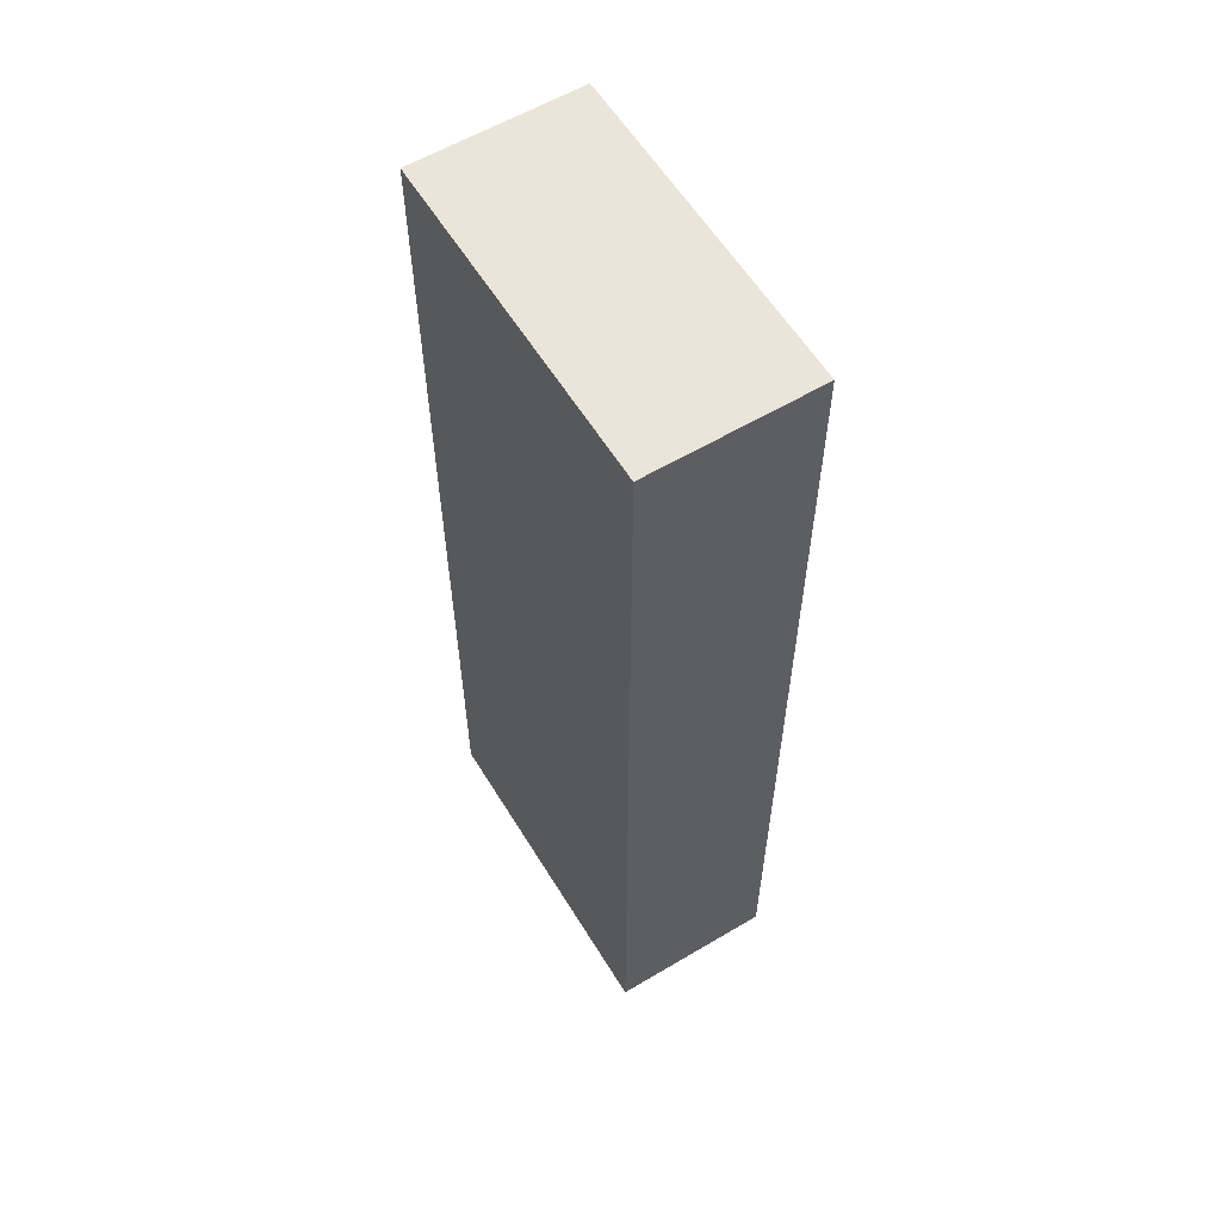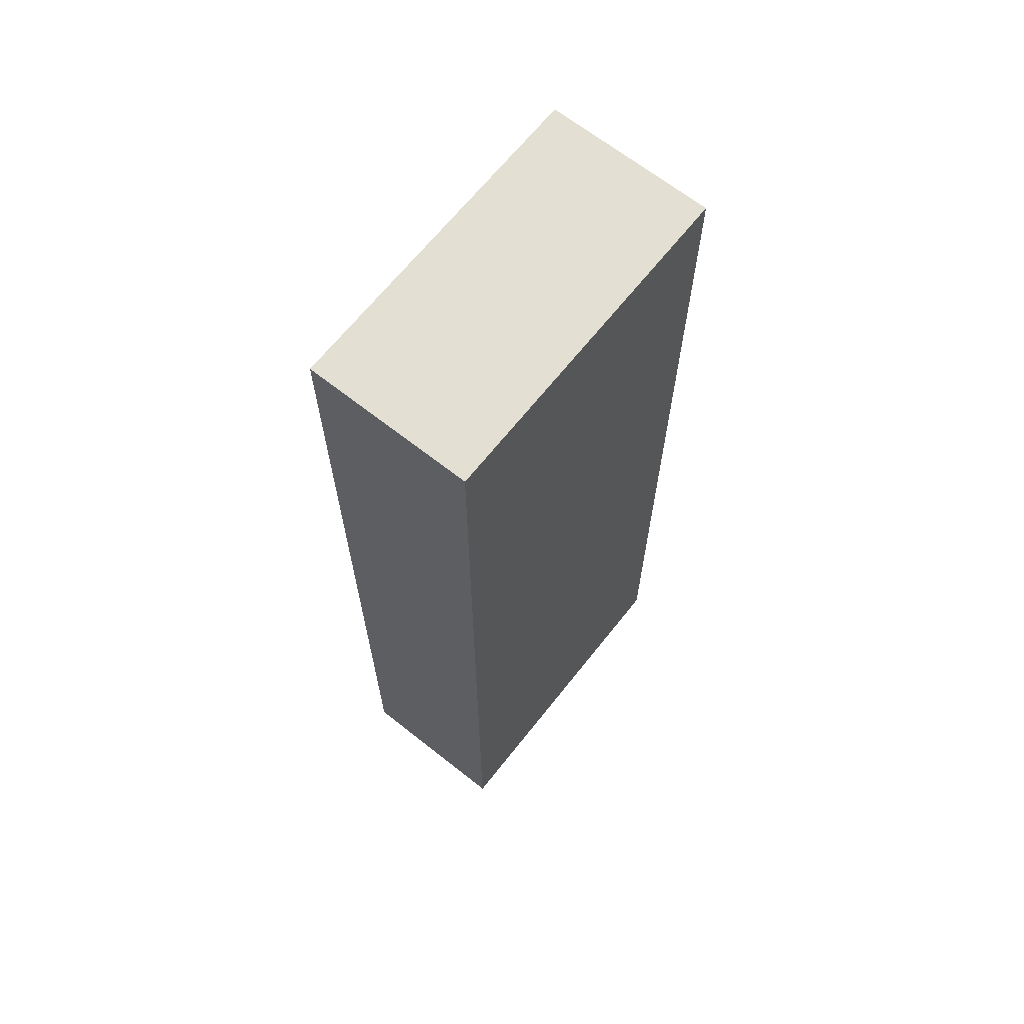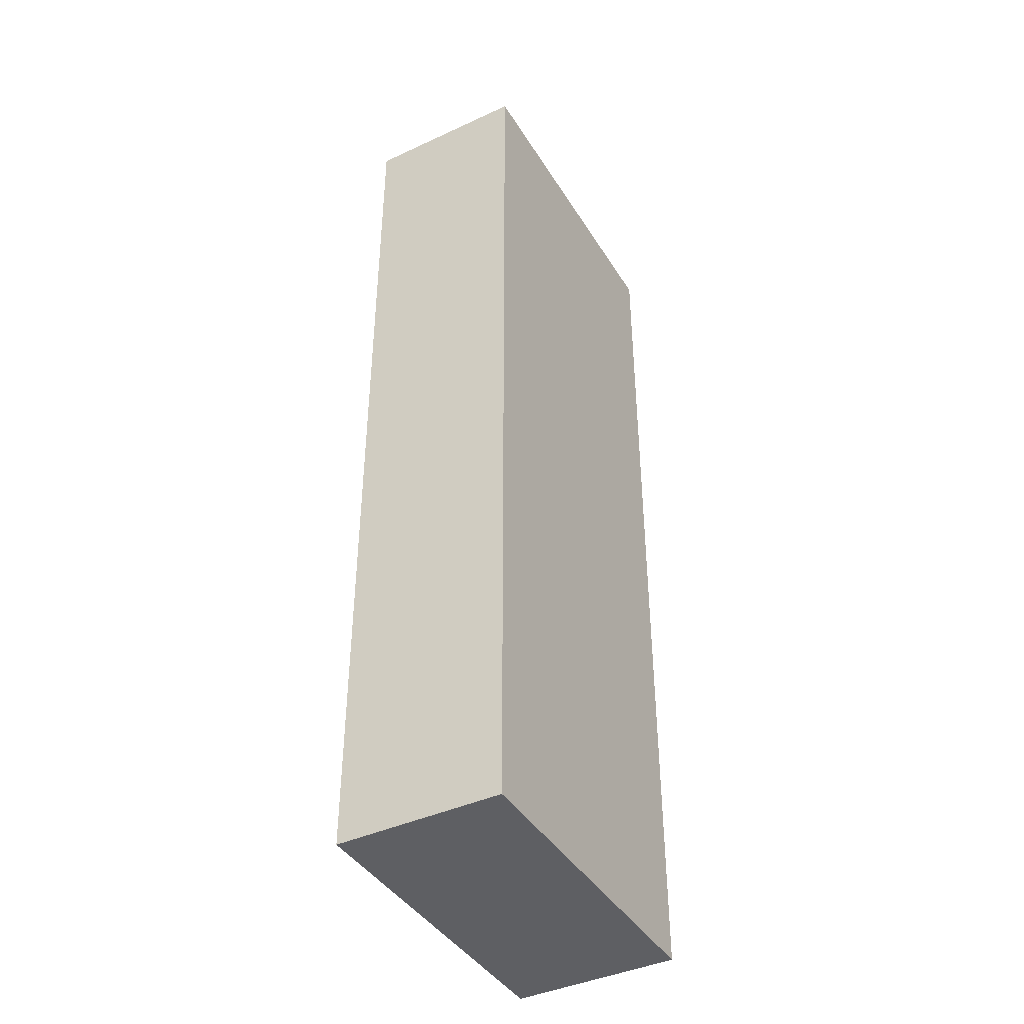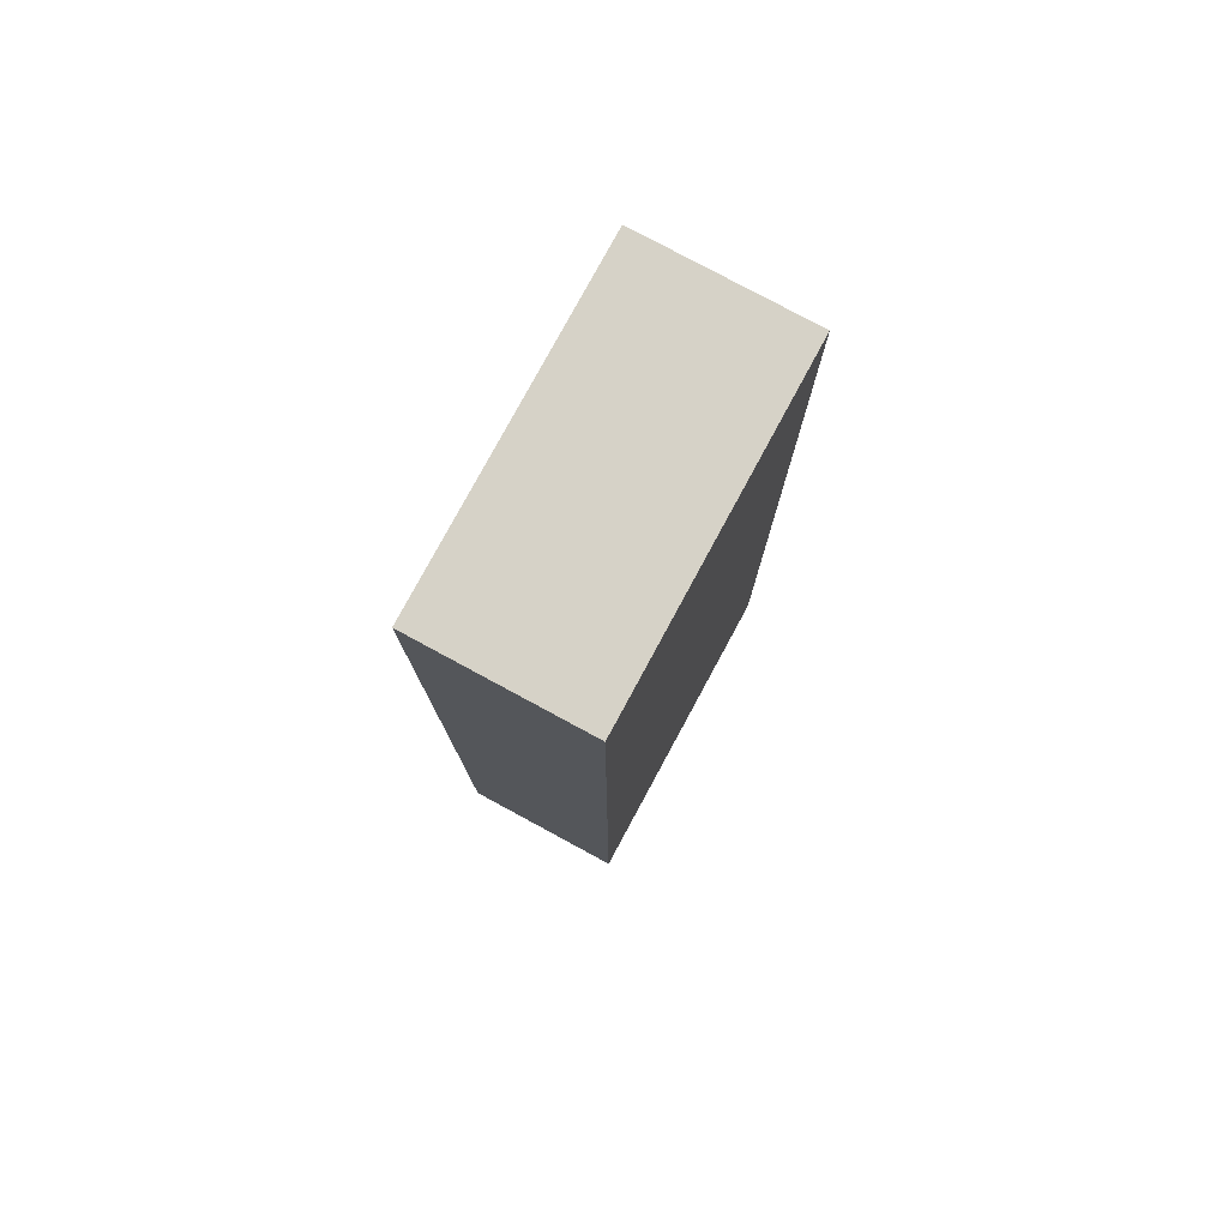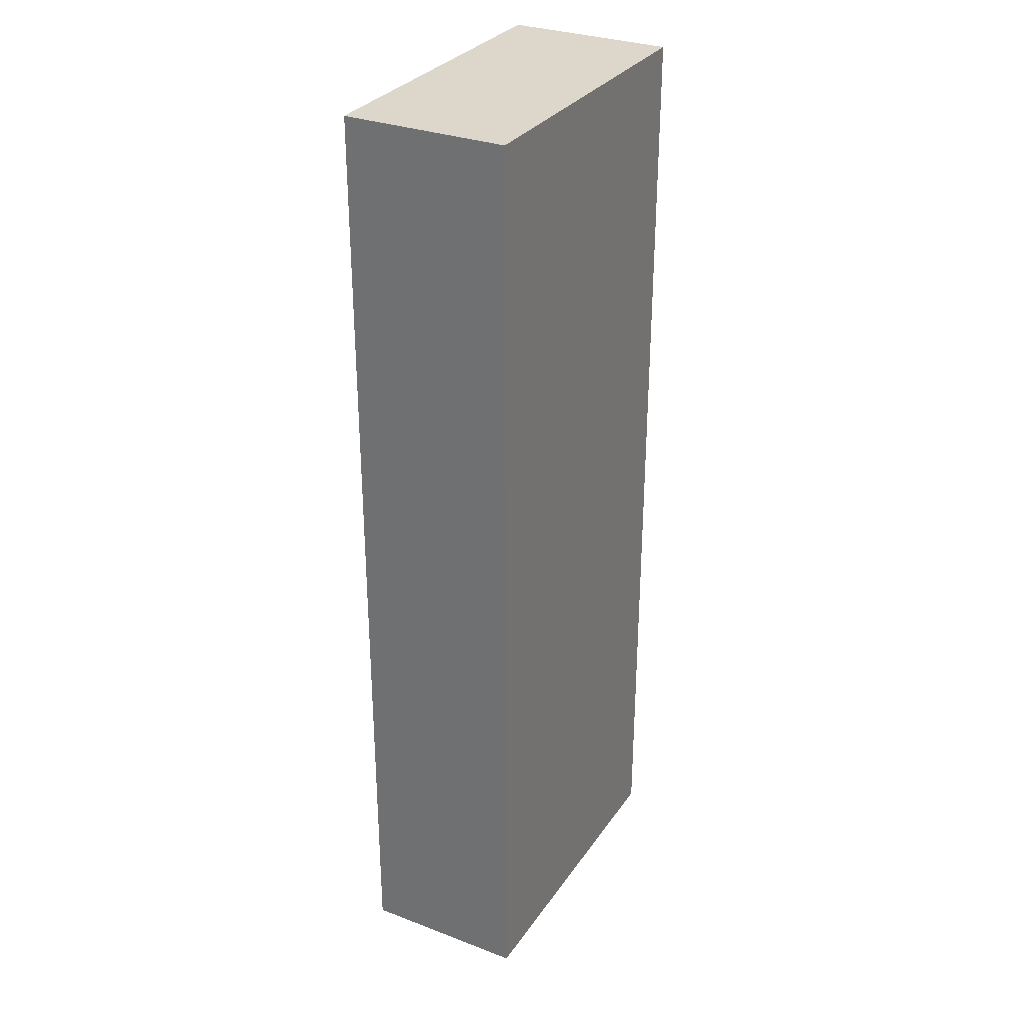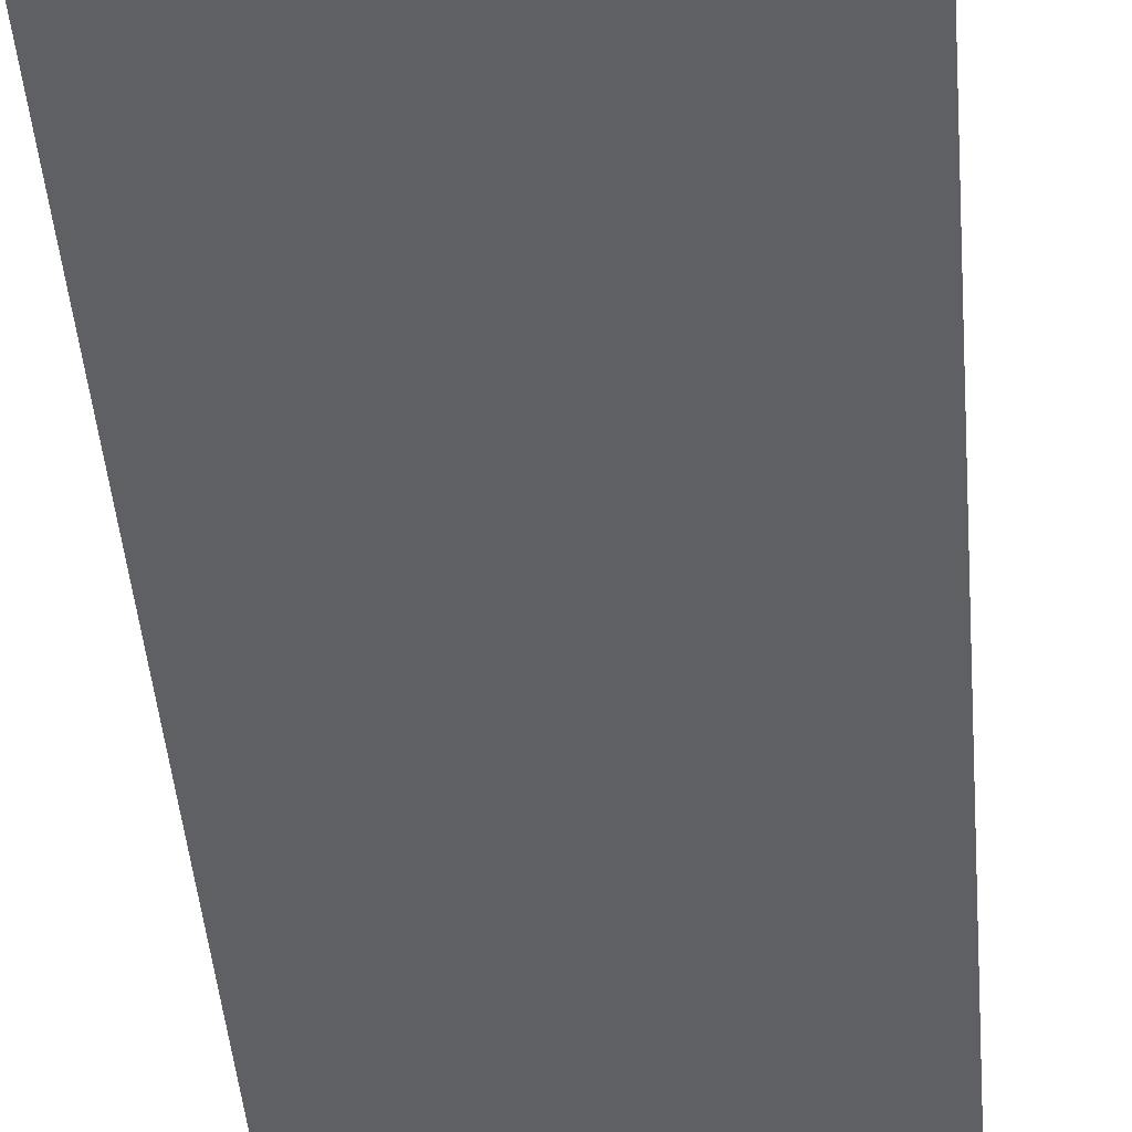
<metadata>
{"format":"obj","ext":"obj","renderer":"f3d","projection":"perspective","resolution":1024,"background":"white","views":[{"elev":59.2,"azim":-121.4,"up":"+Y"},{"elev":66.6,"azim":-51.6,"up":"+Y"},{"elev":-41.6,"azim":119.2,"up":"+Y"},{"elev":78.6,"azim":118.4,"up":"+Y"},{"elev":30.8,"azim":118.5,"up":"+Y"},{"elev":-42.9,"azim":-175.5,"up":"+Z"}]}
</metadata>
<code>
v -0.3 1.74 0.15
v -0.3 1.74 -0.15
v -0.3 0 -0.15
v 0.3 1.74 -0.15
v 0.3 0 -0.15
v 0.3 1.74 0.15
v 0.3 0 0.15
v -0.3 0 0.15
f 1 2 3
f 4 5 3
f 4 6 7
f 1 8 7
f 3 5 7
f 2 1 4
f 8 1 3
f 2 4 3
f 5 4 7
f 6 1 7
f 8 3 7
f 4 1 6

</code>
